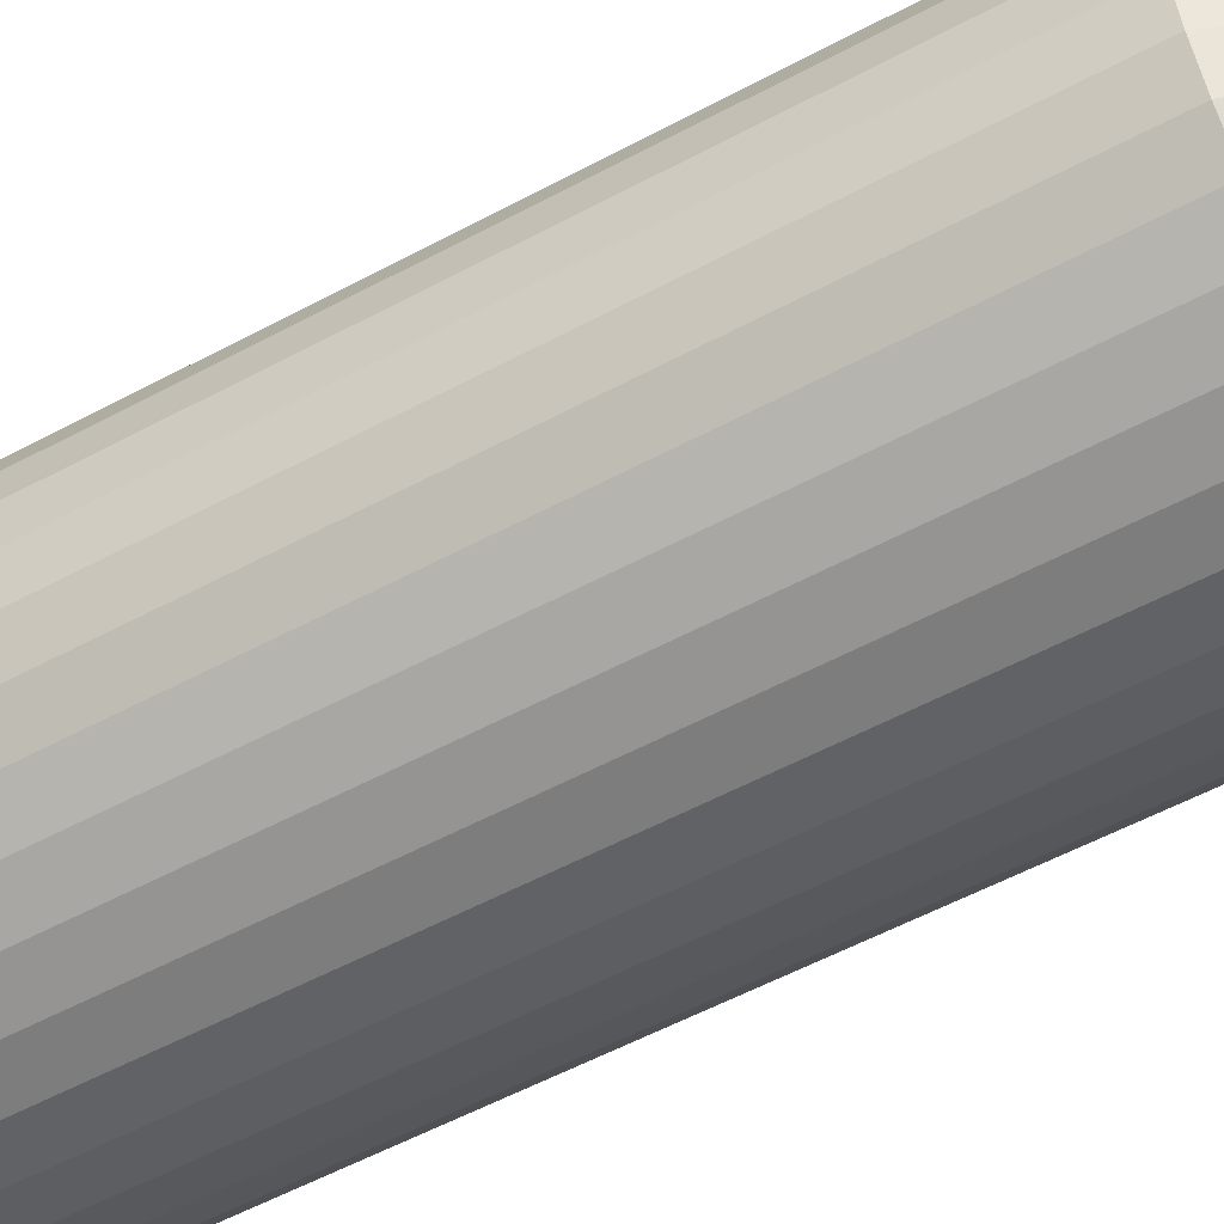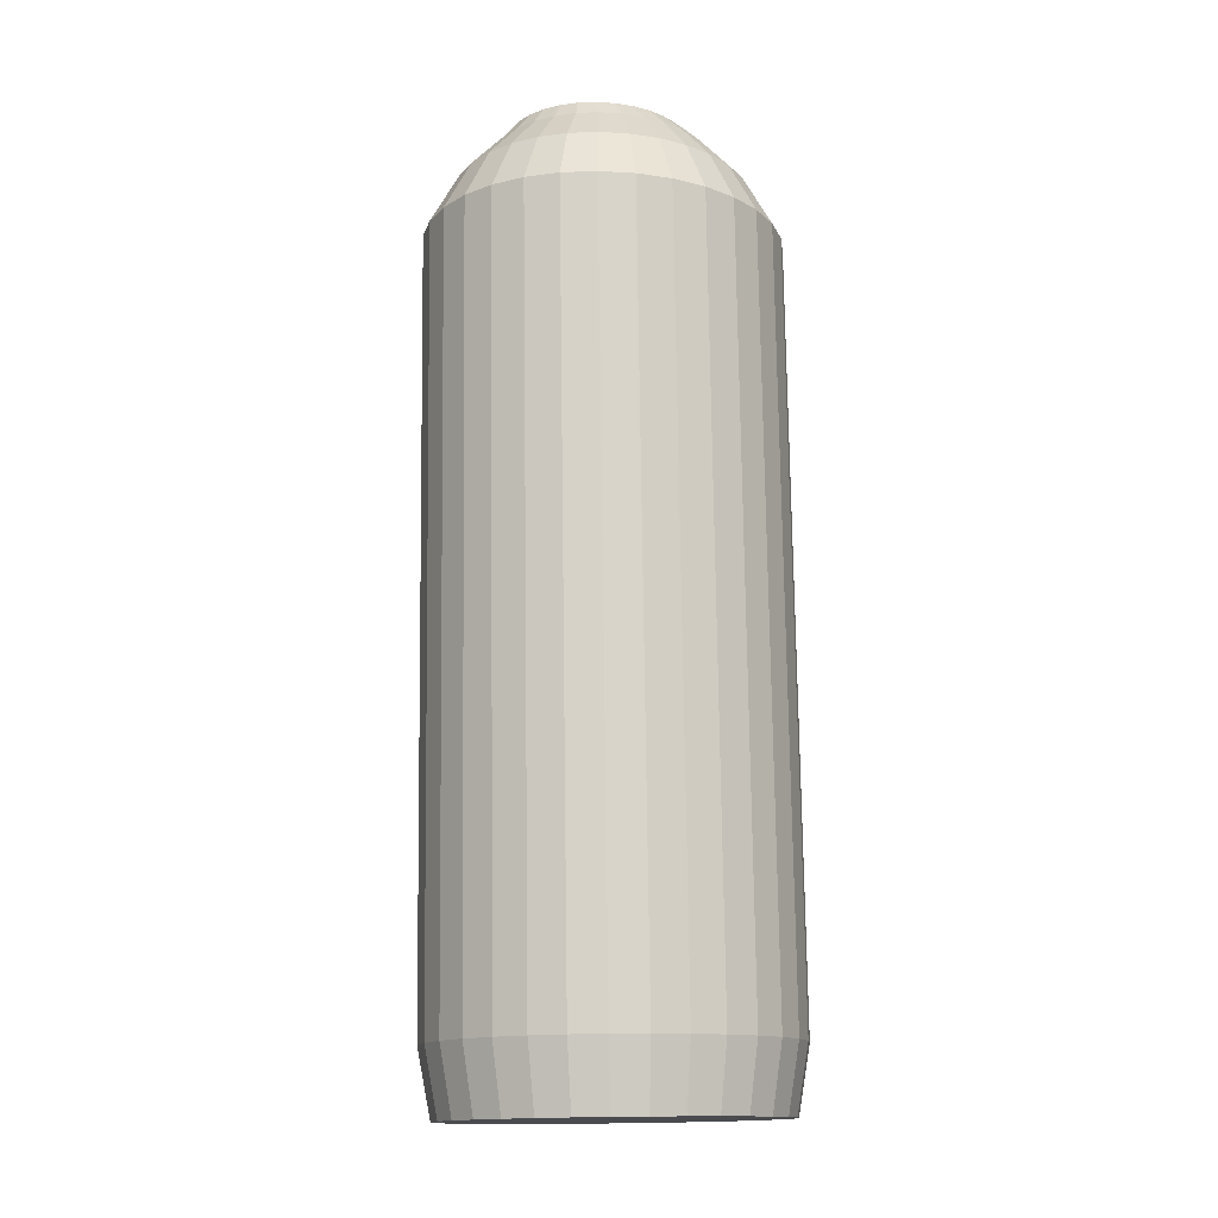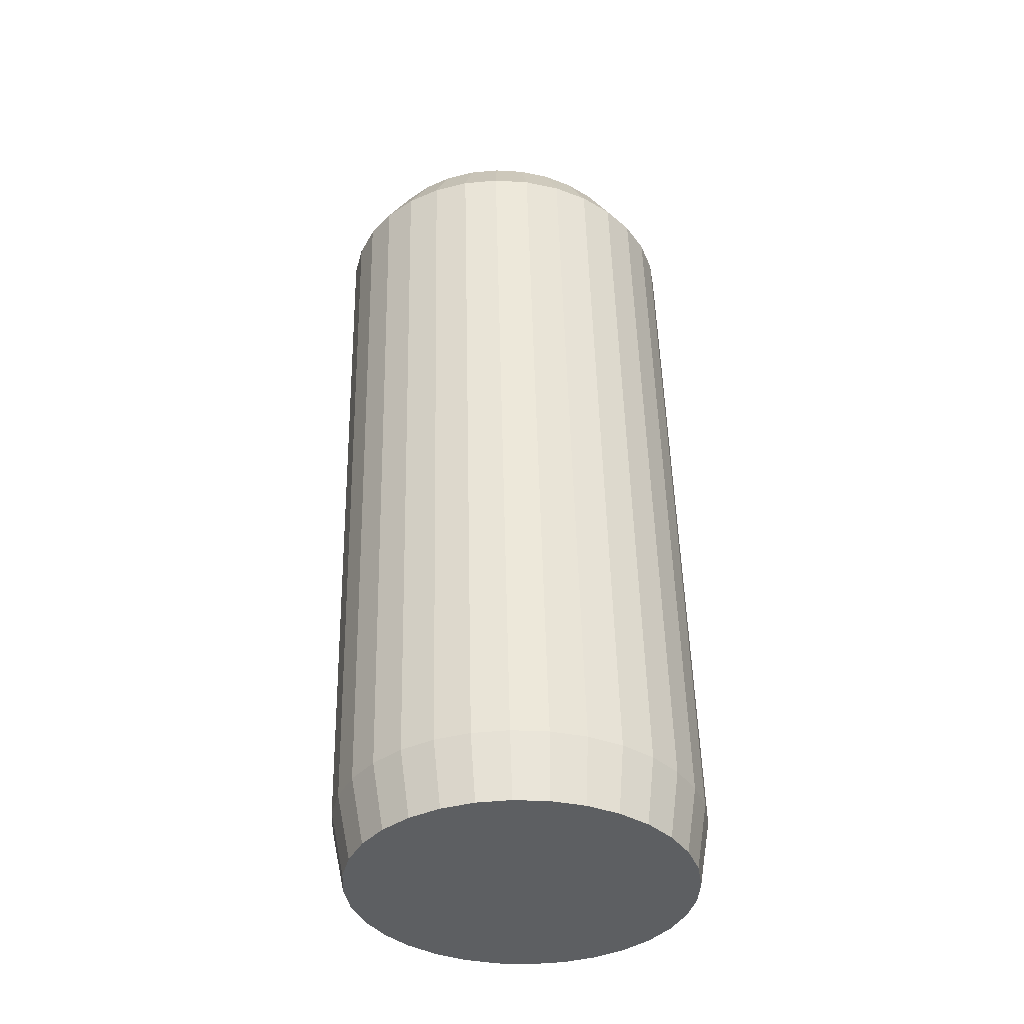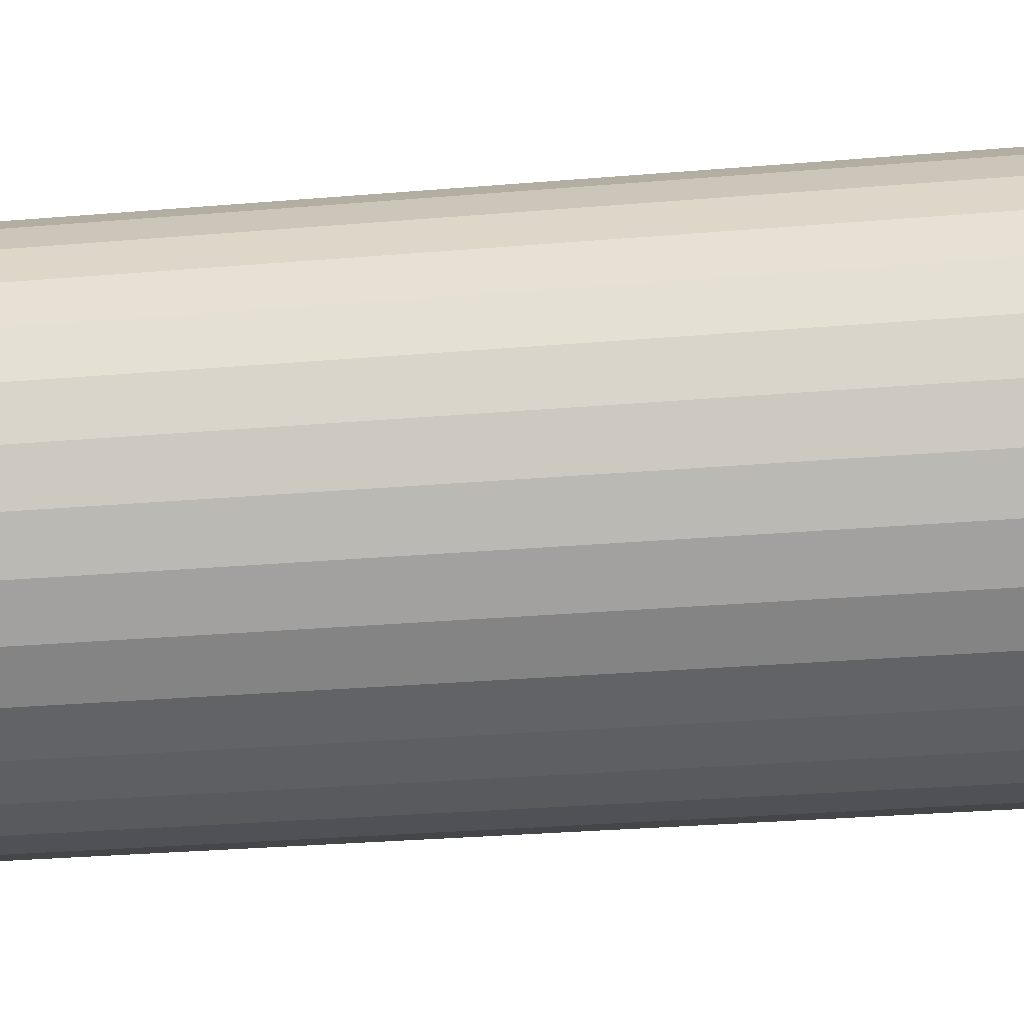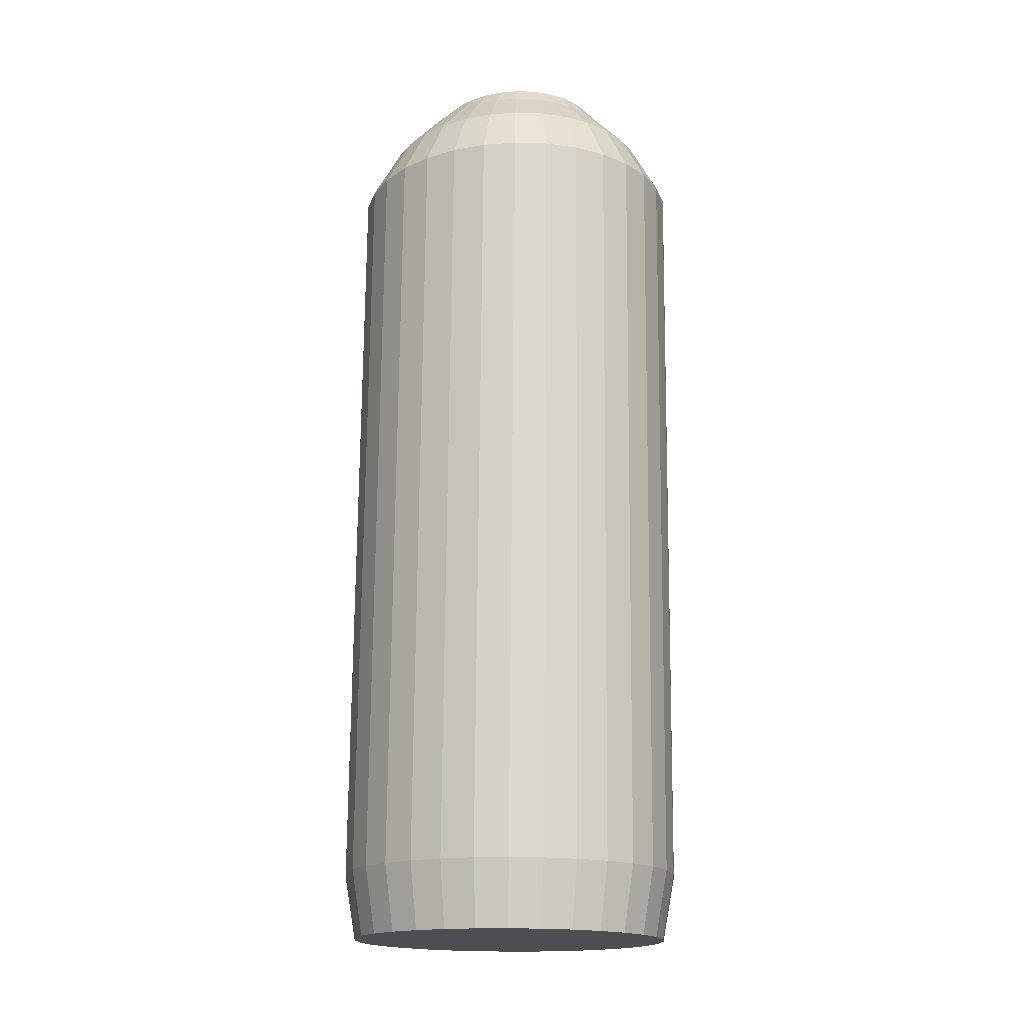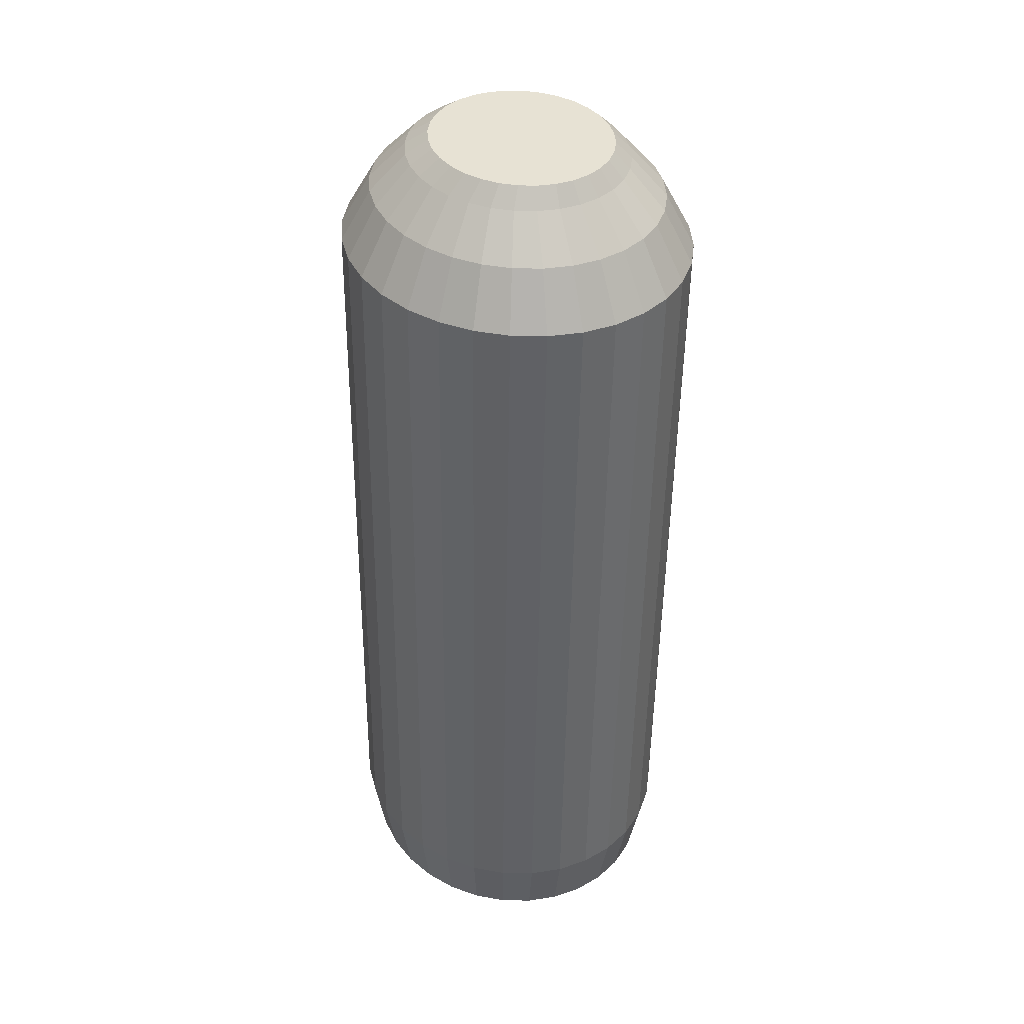
<metadata>
{"format":"obj","ext":"obj","renderer":"f3d","projection":"perspective","resolution":1024,"background":"white","views":[{"elev":-55.0,"azim":118.3,"up":"+Z"},{"elev":-15.1,"azim":123.2,"up":"+Y"},{"elev":-40.3,"azim":159.2,"up":"+Y"},{"elev":-25.5,"azim":96.8,"up":"+Z"},{"elev":-18.2,"azim":69.1,"up":"+Y"},{"elev":38.4,"azim":60.4,"up":"+Y"}]}
</metadata>
<code>
o Círculo.003_Círculo.005
v 0 -0 -0.5955
v -0.1262 0.003035 -0.5841
v -0.2476 0.005953 -0.5502
v -0.3595 0.008642 -0.4952
v -0.4575 0.011 -0.4211
v -0.538 0.01293 -0.3309
v -0.5978 0.01437 -0.2279
v -0.6346 0.01526 -0.1162
v -0.647 0.01555 -0
v -0.6346 0.01526 0.1162
v -0.5978 0.01437 0.2279
v -0.538 0.01293 0.3309
v -0.4575 0.011 0.4211
v -0.3595 0.008642 0.4952
v -0.2476 0.005953 0.5502
v -0.1262 0.003035 0.5841
v 0 -0 0.5955
v 0.1262 -0.003035 0.5841
v 0.2476 -0.005953 0.5502
v 0.3595 -0.008642 0.4952
v 0.4575 -0.011 0.4211
v 0.538 -0.01293 0.3309
v 0.5978 -0.01437 0.2279
v 0.6346 -0.01526 0.1162
v 0.647 -0.01555 -1e-06
v 0.6346 -0.01526 -0.1162
v 0.5978 -0.01437 -0.2279
v 0.538 -0.01293 -0.3309
v 0.4575 -0.011 -0.4211
v 0.3595 -0.008642 -0.4952
v 0.2476 -0.005953 -0.5502
v 0.1262 -0.003035 -0.5841
v -0.1295 0.2499 -0.6269
v 0.00593 0.2467 -0.6392
v -0.2598 0.2531 -0.5905
v -0.3799 0.2559 -0.5315
v -0.4851 0.2585 -0.452
v -0.5715 0.2605 -0.3551
v -0.6356 0.2621 -0.2446
v -0.6752 0.263 -0.1247
v -0.6885 0.2634 -0
v -0.6752 0.263 0.1247
v -0.6356 0.2621 0.2446
v -0.5715 0.2605 0.3551
v -0.4851 0.2585 0.452
v -0.3799 0.2559 0.5315
v -0.2598 0.2531 0.5905
v -0.1295 0.2499 0.6269
v 0.005931 0.2467 0.6392
v 0.1414 0.2434 0.6269
v 0.2717 0.2403 0.5905
v 0.3917 0.2374 0.5315
v 0.497 0.2349 0.452
v 0.5833 0.2328 0.3551
v 0.6475 0.2312 0.2446
v 0.687 0.2303 0.1247
v 0.7004 0.23 -1e-06
v 0.687 0.2303 -0.1247
v 0.6475 0.2312 -0.2446
v 0.5833 0.2328 -0.3551
v 0.497 0.2349 -0.452
v 0.3917 0.2374 -0.5315
v 0.2717 0.2403 -0.5905
v 0.1414 0.2434 -0.6269
v -0.1236 0.4965 -0.6269
v 0.01186 0.4932 -0.6392
v -0.2539 0.4996 -0.5905
v -0.3739 0.5025 -0.5315
v -0.4792 0.505 -0.452
v -0.5655 0.5071 -0.3551
v -0.6297 0.5086 -0.2446
v -0.6692 0.5096 -0.1247
v -0.6826 0.5099 -0
v -0.6692 0.5096 0.1247
v -0.6297 0.5086 0.2446
v -0.5655 0.5071 0.3551
v -0.4792 0.505 0.452
v -0.3739 0.5025 0.5315
v -0.2539 0.4996 0.5905
v -0.1236 0.4965 0.6269
v 0.01186 0.4932 0.6392
v 0.1473 0.4899 0.6269
v 0.2776 0.4868 0.5905
v 0.3977 0.4839 0.5315
v 0.5029 0.4814 0.452
v 0.5893 0.4793 0.3551
v 0.6534 0.4778 0.2446
v 0.6929 0.4768 0.1247
v 0.7063 0.4765 -1e-06
v 0.6929 0.4768 -0.1247
v 0.6534 0.4778 -0.2446
v 0.5893 0.4793 -0.3551
v 0.5029 0.4814 -0.452
v 0.3977 0.4839 -0.5315
v 0.2776 0.4868 -0.5905
v 0.1473 0.4899 -0.6269
v -0.06109 3.097 -0.6269
v 0.07439 3.094 -0.6392
v -0.1914 3.101 -0.5905
v -0.3114 3.104 -0.5315
v -0.4166 3.106 -0.452
v -0.503 3.108 -0.3551
v -0.5672 3.11 -0.2446
v -0.6067 3.111 -0.1247
v -0.62 3.111 -0
v -0.6067 3.111 0.1247
v -0.5672 3.11 0.2446
v -0.503 3.108 0.3551
v -0.4166 3.106 0.452
v -0.3114 3.104 0.5315
v -0.1914 3.101 0.5905
v -0.06109 3.097 0.6269
v 0.07439 3.094 0.6392
v 0.2099 3.091 0.6269
v 0.3401 3.088 0.5905
v 0.4602 3.085 0.5315
v 0.5654 3.082 0.452
v 0.6518 3.08 0.3551
v 0.716 3.079 0.2446
v 0.7555 3.078 0.1247
v 0.7688 3.078 -1e-06
v 0.7555 3.078 -0.1247
v 0.716 3.079 -0.2446
v 0.6518 3.08 -0.3551
v 0.5654 3.082 -0.452
v 0.4602 3.085 -0.5315
v 0.3401 3.088 -0.5905
v 0.2099 3.091 -0.6269
v -0.03338 3.296 -0.5209
v 0.07918 3.294 -0.5311
v -0.1416 3.299 -0.4906
v -0.2414 3.301 -0.4416
v -0.3288 3.303 -0.3755
v -0.4006 3.305 -0.295
v -0.4539 3.306 -0.2032
v -0.4867 3.307 -0.1036
v -0.4978 3.308 -0
v -0.4867 3.307 0.1036
v -0.4539 3.306 0.2032
v -0.4006 3.305 0.295
v -0.3288 3.303 0.3755
v -0.2414 3.301 0.4416
v -0.1416 3.299 0.4906
v -0.03338 3.296 0.5209
v 0.07919 3.294 0.5311
v 0.1917 3.291 0.5209
v 0.3 3.288 0.4906
v 0.3997 3.286 0.4416
v 0.4872 3.284 0.3755
v 0.5589 3.282 0.295
v 0.6122 3.281 0.2032
v 0.6451 3.28 0.1036
v 0.6562 3.28 -1e-06
v 0.6451 3.28 -0.1036
v 0.6122 3.281 -0.2032
v 0.5589 3.282 -0.295
v 0.4872 3.284 -0.3755
v 0.3997 3.286 -0.4416
v 0.3 3.288 -0.4906
v 0.1917 3.291 -0.5209
v -0.002294 3.439 -0.3929
v 0.08262 3.437 -0.4006
v -0.08395 3.441 -0.3701
v -0.1592 3.442 -0.3331
v -0.2252 3.444 -0.2833
v -0.2793 3.445 -0.2226
v -0.3195 3.446 -0.1533
v -0.3443 3.447 -0.07816
v -0.3526 3.447 -0
v -0.3443 3.447 0.07816
v -0.3195 3.446 0.1533
v -0.2793 3.445 0.2226
v -0.2252 3.444 0.2833
v -0.1592 3.442 0.3331
v -0.08395 3.441 0.3701
v -0.002294 3.439 0.3929
v 0.08262 3.437 0.4006
v 0.1675 3.435 0.3929
v 0.2492 3.433 0.3701
v 0.3244 3.431 0.3331
v 0.3904 3.429 0.2833
v 0.4445 3.428 0.2226
v 0.4848 3.427 0.1533
v 0.5095 3.426 0.07816
v 0.5179 3.426 -1e-06
v 0.5095 3.426 -0.07816
v 0.4848 3.427 -0.1533
v 0.4445 3.428 -0.2226
v 0.3904 3.429 -0.2833
v 0.3244 3.431 -0.3331
v 0.2492 3.433 -0.3701
v 0.1675 3.435 -0.3929
v -0.08291 -0.3601 -0.3434
v -0.008701 -0.3619 -0.3501
v -0.1543 -0.3584 -0.3235
v -0.22 -0.3568 -0.2911
v -0.2777 -0.3554 -0.2476
v -0.325 -0.3543 -0.1945
v -0.3601 -0.3534 -0.134
v -0.3818 -0.3529 -0.0683
v -0.3891 -0.3528 -0
v -0.3818 -0.3529 0.0683
v -0.3601 -0.3534 0.134
v -0.325 -0.3543 0.1945
v -0.2777 -0.3554 0.2476
v -0.22 -0.3568 0.2911
v -0.1543 -0.3584 0.3235
v -0.08291 -0.3601 0.3434
v -0.008701 -0.3619 0.3501
v 0.06551 -0.3637 0.3434
v 0.1369 -0.3654 0.3235
v 0.2026 -0.367 0.2911
v 0.2603 -0.3684 0.2476
v 0.3076 -0.3695 0.1945
v 0.3427 -0.3703 0.134
v 0.3644 -0.3709 0.0683
v 0.3717 -0.371 -0
v 0.3644 -0.3709 -0.06831
v 0.3427 -0.3703 -0.134
v 0.3076 -0.3695 -0.1945
v 0.2603 -0.3684 -0.2476
v 0.2026 -0.367 -0.2911
v 0.1369 -0.3654 -0.3235
v 0.06551 -0.3637 -0.3434
v 0.0378 3.505 -0.3229
v 0.1076 3.503 -0.3292
v -0.0293 3.506 -0.3042
v -0.09114 3.508 -0.2737
v -0.1453 3.509 -0.2328
v -0.1898 3.51 -0.1829
v -0.2229 3.511 -0.126
v -0.2432 3.512 -0.06423
v -0.2501 3.512 -0
v -0.2432 3.512 0.06423
v -0.2229 3.511 0.126
v -0.1898 3.51 0.1829
v -0.1453 3.509 0.2328
v -0.09114 3.508 0.2737
v -0.0293 3.506 0.3042
v 0.0378 3.505 0.3229
v 0.1076 3.503 0.3292
v 0.1774 3.501 0.3229
v 0.2445 3.5 0.3042
v 0.3063 3.498 0.2737
v 0.3605 3.497 0.2328
v 0.405 3.496 0.1829
v 0.438 3.495 0.126
v 0.4584 3.495 0.06423
v 0.4653 3.495 -0
v 0.4584 3.495 -0.06423
v 0.438 3.495 -0.126
v 0.405 3.496 -0.1829
v 0.3605 3.497 -0.2328
v 0.3063 3.498 -0.2737
v 0.2445 3.5 -0.3042
v 0.1774 3.501 -0.3229
f 55 56 88 87
f 28 29 61 60
f 15 16 48 47
f 2 3 35 33
f 29 30 62 61
f 16 17 49 48
f 3 4 36 35
f 30 31 63 62
f 17 18 50 49
f 4 5 37 36
f 31 32 64 63
f 18 19 51 50
f 5 6 38 37
f 32 1 34 64
f 19 20 52 51
f 6 7 39 38
f 20 21 53 52
f 7 8 40 39
f 21 22 54 53
f 8 9 41 40
f 22 23 55 54
f 9 10 42 41
f 23 24 56 55
f 10 11 43 42
f 24 25 57 56
f 11 12 44 43
f 25 26 58 57
f 12 13 45 44
f 26 27 59 58
f 13 14 46 45
f 27 28 60 59
f 14 15 47 46
f 1 2 33 34
f 90 91 123 122
f 42 43 75 74
f 56 57 89 88
f 43 44 76 75
f 57 58 90 89
f 44 45 77 76
f 58 59 91 90
f 45 46 78 77
f 59 60 92 91
f 46 47 79 78
f 34 33 65 66
f 60 61 93 92
f 47 48 80 79
f 33 35 67 65
f 61 62 94 93
f 48 49 81 80
f 35 36 68 67
f 62 63 95 94
f 49 50 82 81
f 36 37 69 68
f 63 64 96 95
f 50 51 83 82
f 37 38 70 69
f 64 34 66 96
f 51 52 84 83
f 38 39 71 70
f 52 53 85 84
f 39 40 72 71
f 53 54 86 85
f 40 41 73 72
f 54 55 87 86
f 41 42 74 73
f 97 99 131 129
f 77 78 110 109
f 91 92 124 123
f 78 79 111 110
f 66 65 97 98
f 92 93 125 124
f 79 80 112 111
f 65 67 99 97
f 93 94 126 125
f 80 81 113 112
f 67 68 100 99
f 94 95 127 126
f 81 82 114 113
f 68 69 101 100
f 95 96 128 127
f 82 83 115 114
f 69 70 102 101
f 96 66 98 128
f 83 84 116 115
f 70 71 103 102
f 84 85 117 116
f 71 72 104 103
f 85 86 118 117
f 72 73 105 104
f 86 87 119 118
f 73 74 106 105
f 87 88 120 119
f 74 75 107 106
f 88 89 121 120
f 75 76 108 107
f 89 90 122 121
f 76 77 109 108
f 139 140 172 171
f 125 126 158 157
f 112 113 145 144
f 99 100 132 131
f 126 127 159 158
f 113 114 146 145
f 100 101 133 132
f 127 128 160 159
f 114 115 147 146
f 101 102 134 133
f 128 98 130 160
f 115 116 148 147
f 102 103 135 134
f 116 117 149 148
f 103 104 136 135
f 117 118 150 149
f 104 105 137 136
f 118 119 151 150
f 105 106 138 137
f 119 120 152 151
f 106 107 139 138
f 120 121 153 152
f 107 108 140 139
f 121 122 154 153
f 108 109 141 140
f 122 123 155 154
f 109 110 142 141
f 123 124 156 155
f 110 111 143 142
f 98 97 129 130
f 124 125 157 156
f 111 112 144 143
f 2 1 32 31 30 29 28 27 26 25 24 23 22 21 20 19 18 17 16 15 14 13 12 11 10 9 8 7 6 5 4 3
f 163 164 228 227
f 153 154 186 185
f 140 141 173 172
f 154 155 187 186
f 141 142 174 173
f 155 156 188 187
f 142 143 175 174
f 130 129 161 162
f 156 157 189 188
f 143 144 176 175
f 129 131 163 161
f 157 158 190 189
f 144 145 177 176
f 131 132 164 163
f 158 159 191 190
f 145 146 178 177
f 132 133 165 164
f 159 160 192 191
f 146 147 179 178
f 133 134 166 165
f 160 130 162 192
f 147 148 180 179
f 134 135 167 166
f 148 149 181 180
f 135 136 168 167
f 149 150 182 181
f 136 137 169 168
f 150 151 183 182
f 137 138 170 169
f 151 152 184 183
f 138 139 171 170
f 152 153 185 184
f 225 227 228 229 230 231 232 233 234 235 236 237 238 239 240 241 242 243 244 245 246 247 248 249 250 251 252 253 254 255 256 226
f 190 191 255 254
f 177 178 242 241
f 164 165 229 228
f 191 192 256 255
f 178 179 243 242
f 165 166 230 229
f 192 162 226 256
f 179 180 244 243
f 166 167 231 230
f 180 181 245 244
f 167 168 232 231
f 181 182 246 245
f 168 169 233 232
f 182 183 247 246
f 169 170 234 233
f 183 184 248 247
f 170 171 235 234
f 184 185 249 248
f 171 172 236 235
f 185 186 250 249
f 172 173 237 236
f 186 187 251 250
f 173 174 238 237
f 187 188 252 251
f 174 175 239 238
f 162 161 225 226
f 188 189 253 252
f 175 176 240 239
f 161 163 227 225
f 189 190 254 253
f 176 177 241 240

</code>
